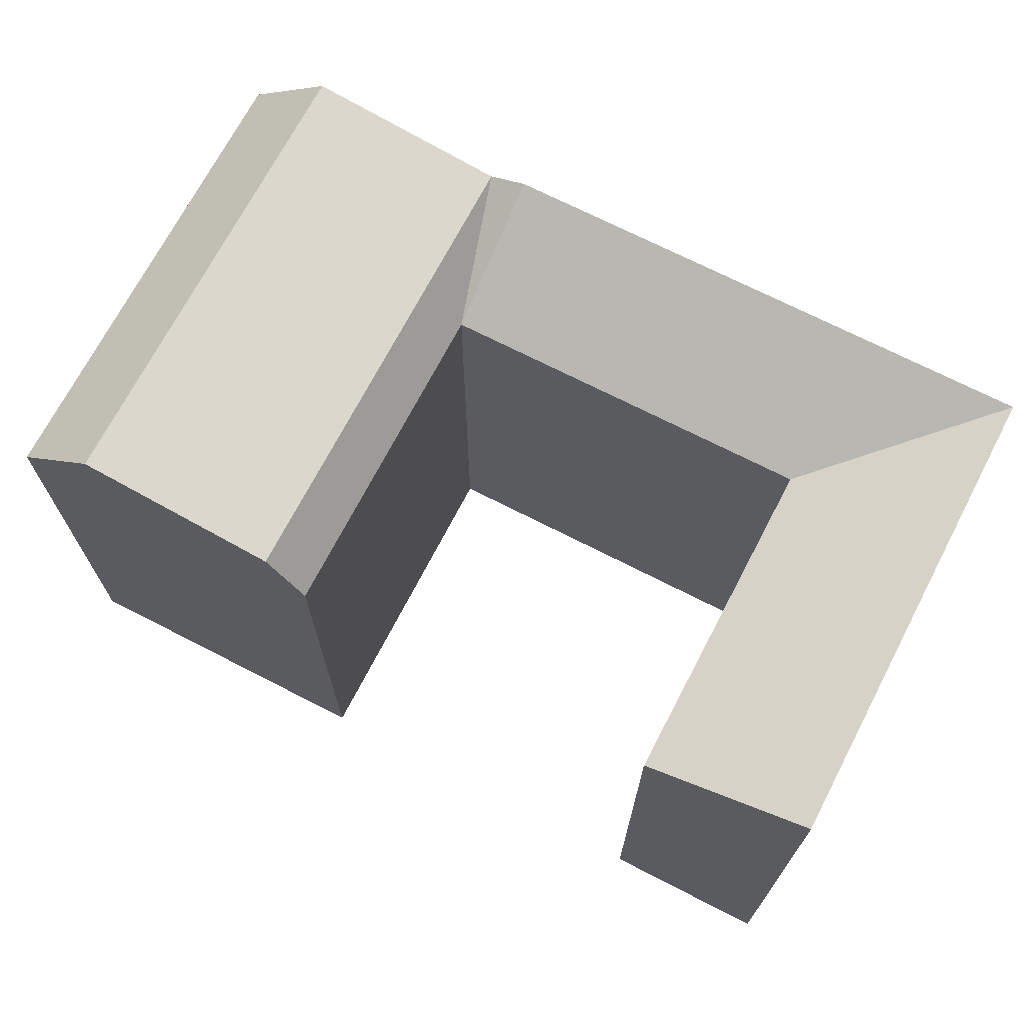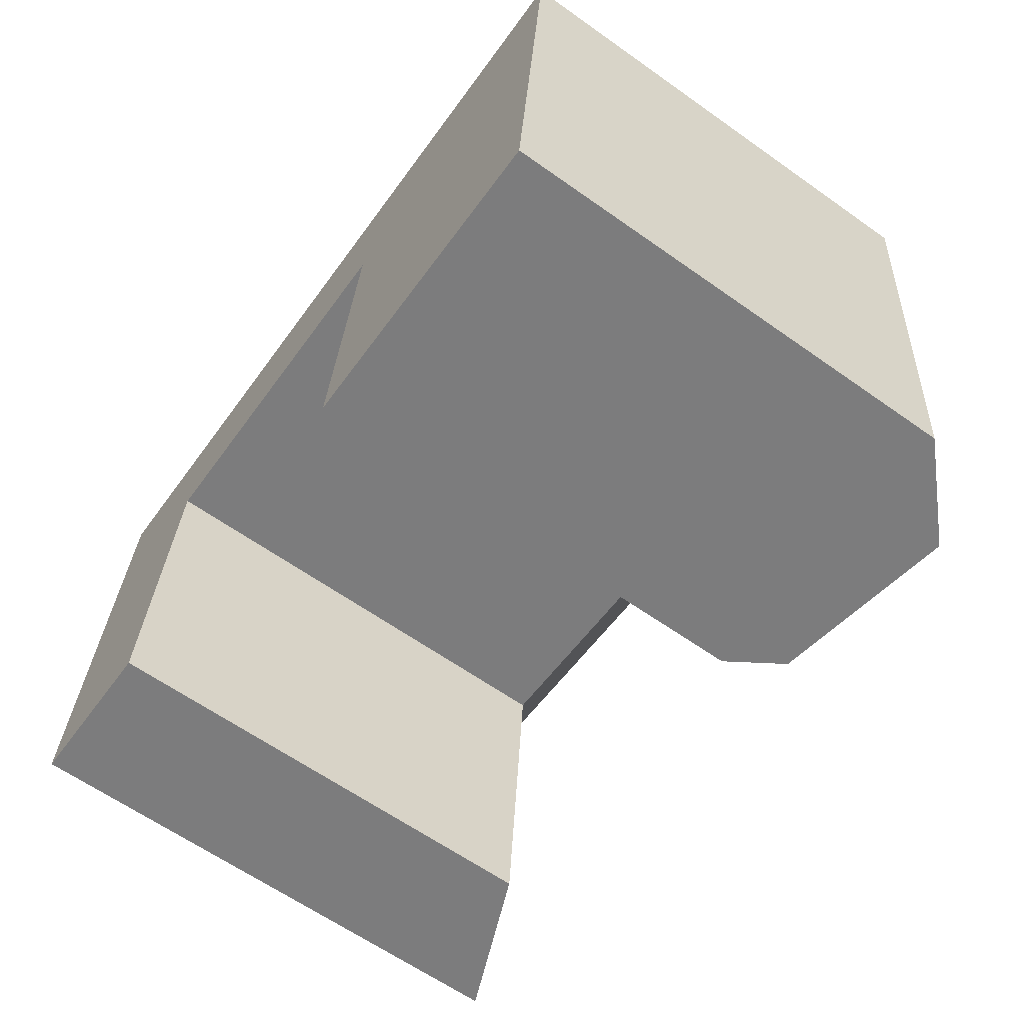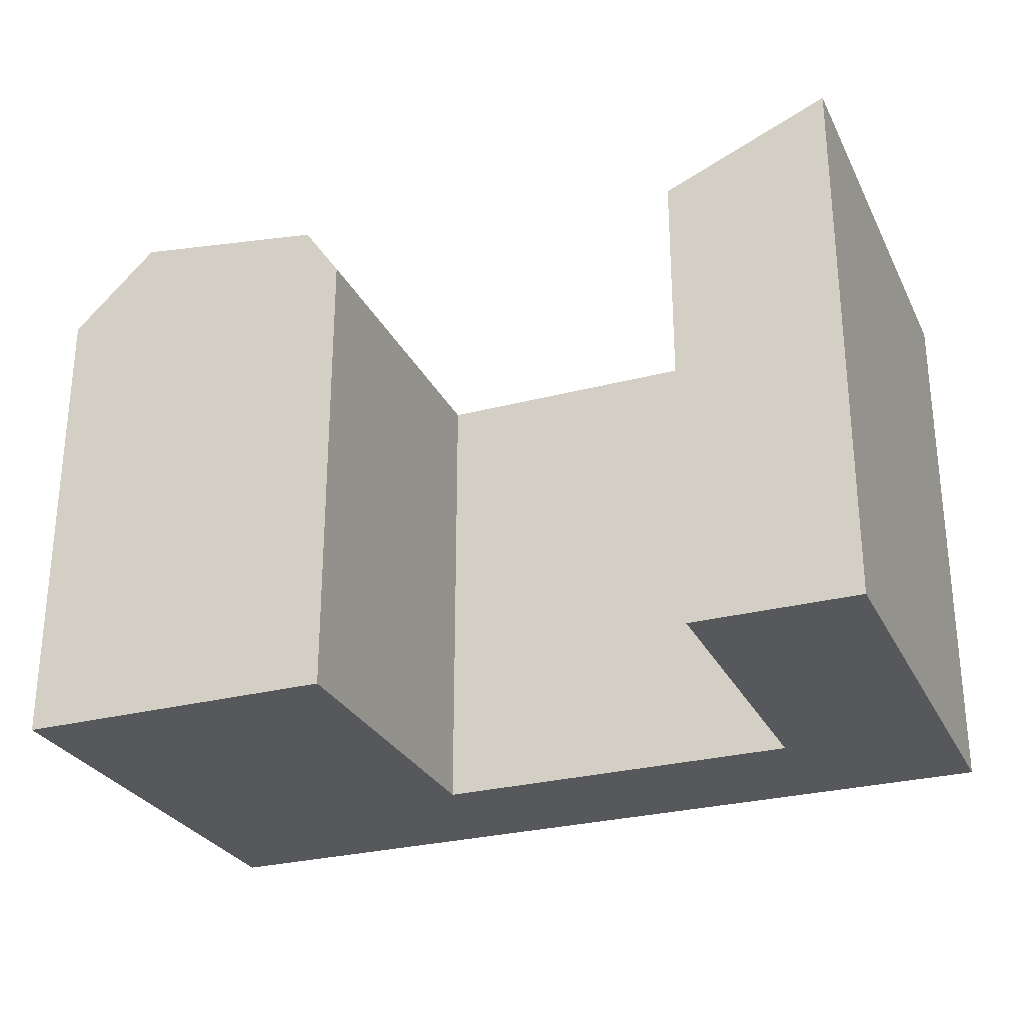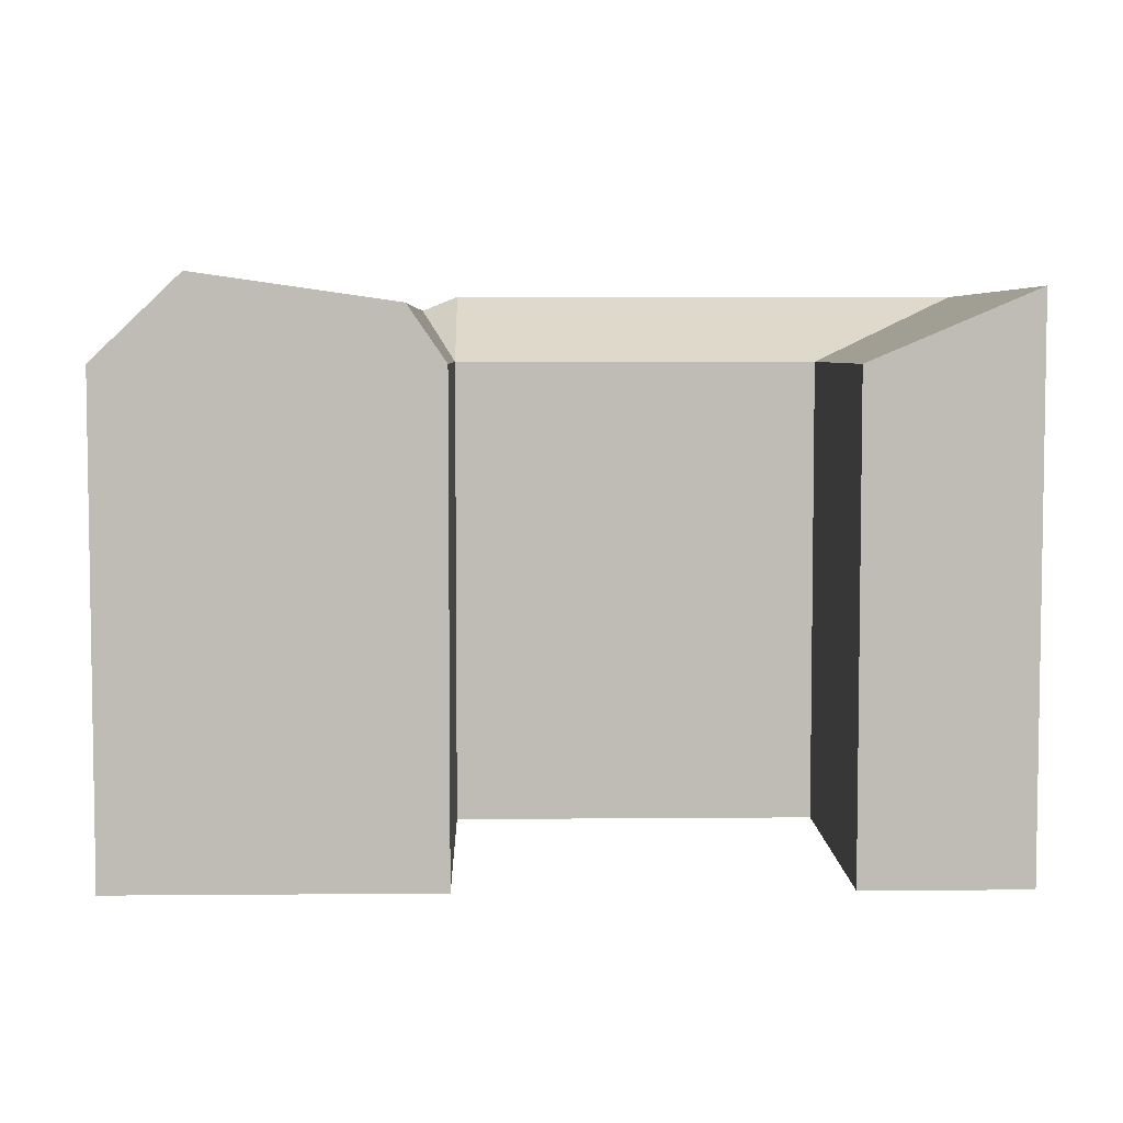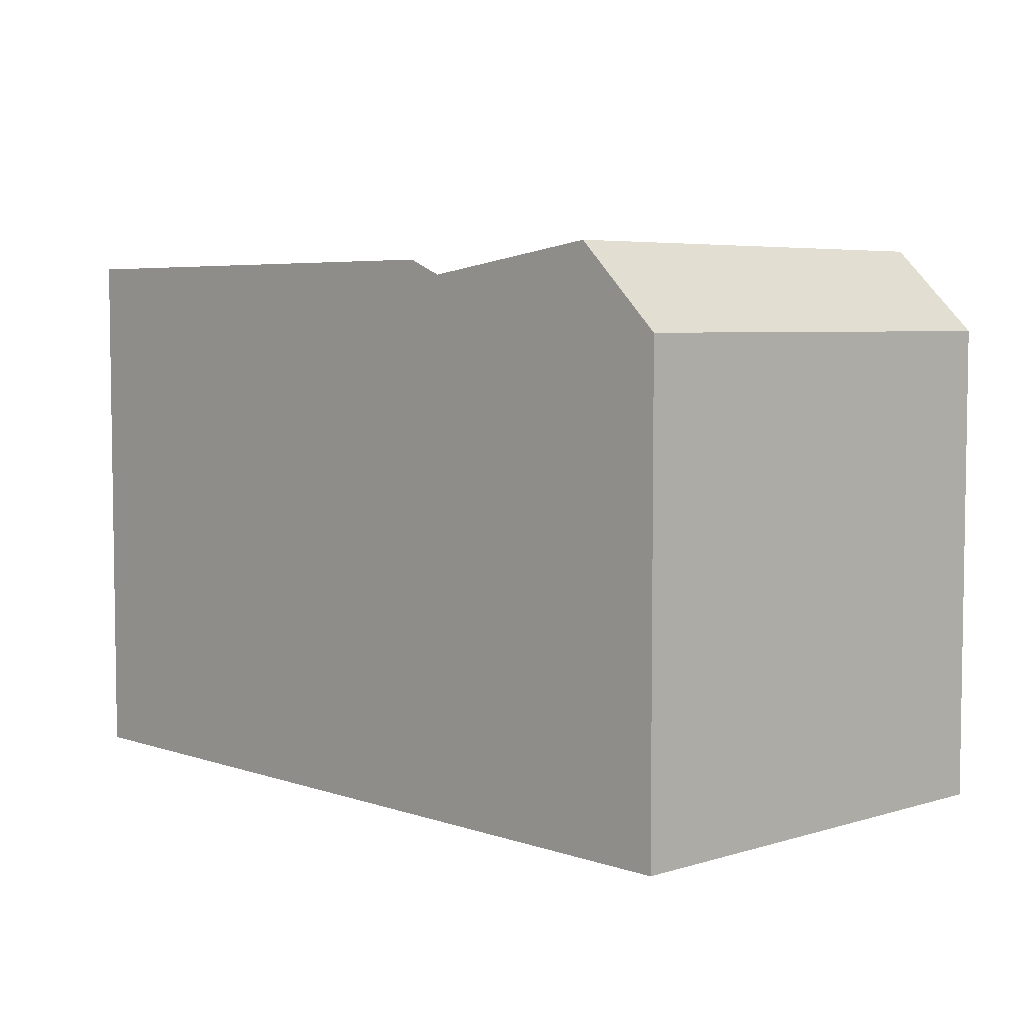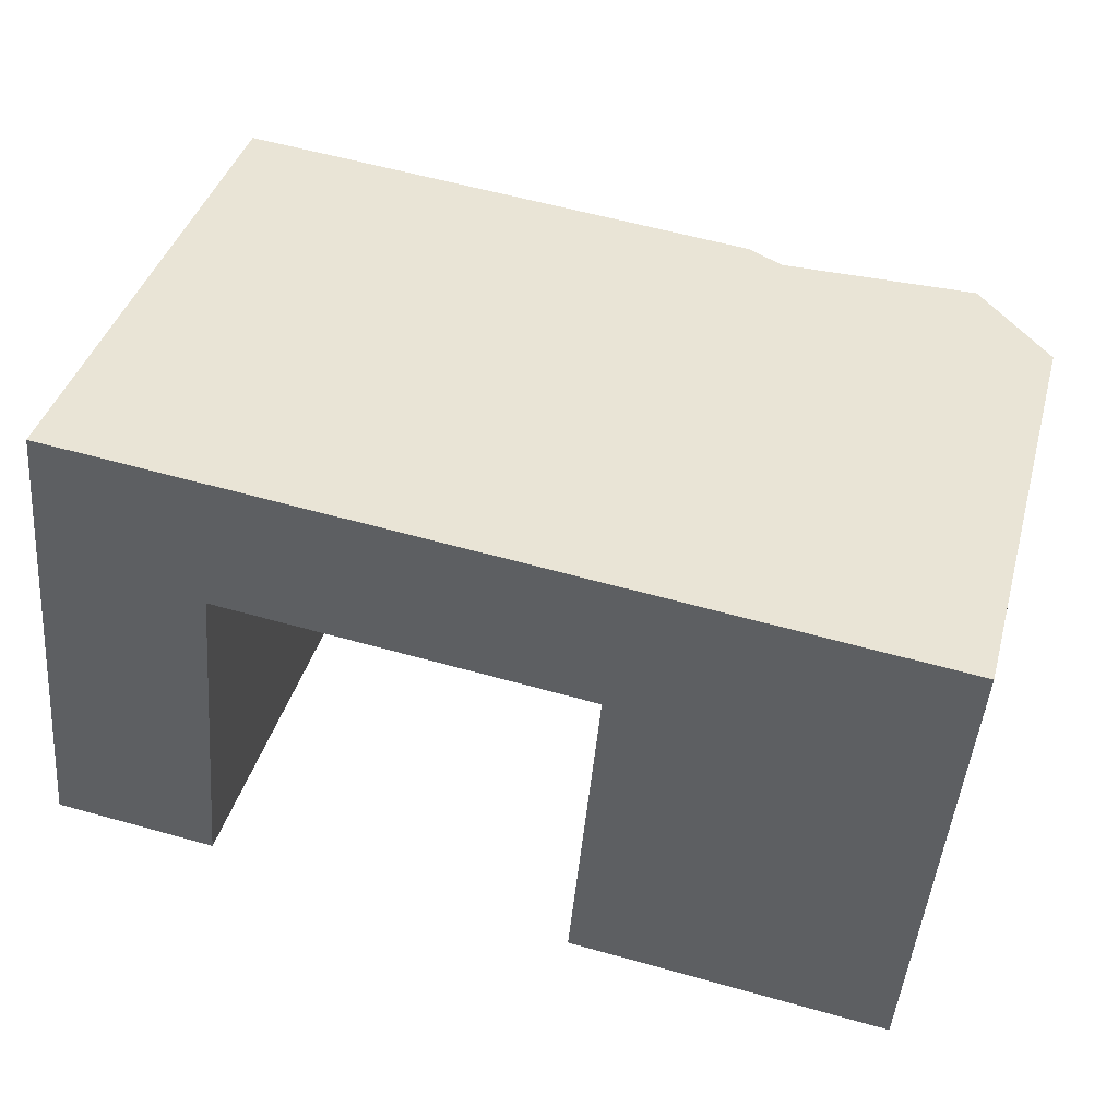
<metadata>
{"format":"obj","ext":"obj","renderer":"f3d","projection":"perspective","resolution":1024,"background":"white","views":[{"elev":70.0,"azim":-147.5,"up":"+Y"},{"elev":-63.4,"azim":54.5,"up":"+Z"},{"elev":-27.9,"azim":-153.0,"up":"+Y"},{"elev":5.3,"azim":-176.3,"up":"+Y"},{"elev":5.2,"azim":51.9,"up":"+Y"},{"elev":39.9,"azim":15.2,"up":"+Z"}]}
</metadata>
<code>
v  23.66 20.59 16.05
v  21.72 18.49 10.78
v  22.21 21.17 16.18
v  7.867 21.17 17.5
v  7.406 18.49 12.09
v  1.539 21.17 18.08
v  20.55 18.49 -1.888
v  23.16 20.59 10.65
v  22 20.59 -2.021
v  0.00045 21.17 -0.0006701
v  6.328 18.49 -0.5816
v  1.079 21.17 12.68
v  30.7 21.66 9.957
v  29.54 21.66 -2.713
v  31.2 21.66 15.36
v  34.02 18.49 9.652
v  32.86 18.49 -3.018
v  34.52 18.49 15.06
v  1.079 -7.762e-16 12.68
v  7.866 -1.072e-15 17.5
v  1.539 -1.107e-15 18.08
v  0 0 0
v  7.406 -7.406e-16 12.1
v  6.327 3.558e-17 -0.5811
v  22.21 -9.911e-16 16.19
v  21.72 -6.602e-16 10.78
v  23.66 -9.83e-16 16.05
v  20.55 1.156e-16 -1.887
v  22 1.237e-16 -2.02
v  31.2 -9.406e-16 15.36
v  29.54 1.661e-16 -2.712
v  34.52 -9.219e-16 15.06
v  34.02 -5.911e-16 9.653
v  32.86 1.848e-16 -3.018
g defaultobject
f 1 2 3
f 2 4 3
f 4 2 5
f 4 5 6
f 7 8 9
f 8 7 2
f 8 2 1
f 10 5 11
f 5 10 12
f 5 12 6
f 9 13 14
f 13 9 8
f 13 8 15
f 15 8 1
f 14 16 17
f 16 14 13
f 16 13 18
f 18 13 15
f 2 4 3
f 4 2 5
f 4 5 6
f 10 5 11
f 5 10 12
f 5 12 6
f 1 2 3
f 7 8 9
f 8 7 2
f 8 2 1
f 9 13 14
f 13 9 8
f 13 8 15
f 15 8 1
f 14 16 17
f 16 14 13
f 16 13 18
f 18 13 15
f 19 20 21
f 20 19 22
f 20 22 23
f 23 22 24
f 23 25 20
f 25 23 26
f 25 26 27
f 27 26 28
f 27 28 29
f 27 29 30
f 30 29 31
f 30 31 32
f 32 31 33
f 33 31 34
f 19 20 21
f 20 19 22
f 20 22 23
f 23 22 24
f 23 25 20
f 25 23 26
f 25 26 27
f 27 26 28
f 27 28 29
f 27 29 30
f 30 29 31
f 30 31 32
f 32 31 33
f 33 31 34
f 20 6 21
f 6 20 25
f 6 25 27
f 6 27 30
f 6 30 32
f 6 32 18
f 6 18 4
f 4 18 1
f 1 18 15
f 3 4 1
f 17 9 14
f 9 17 7
f 7 17 34
f 7 34 31
f 7 31 29
f 7 29 28
f 17 33 34
f 33 17 32
f 32 17 16
f 32 16 18
f 22 12 10
f 12 22 6
f 6 22 21
f 21 22 19
f 2 28 26
f 28 2 7
f 5 26 23
f 26 5 2
f 10 24 22
f 24 10 11
f 24 5 23
f 5 24 11
f 20 6 21
f 6 20 25
f 6 25 27
f 6 27 30
f 6 30 32
f 6 32 18
f 6 18 4
f 4 18 1
f 1 18 15
f 3 4 1
f 17 9 14
f 9 17 7
f 7 17 34
f 7 34 31
f 7 31 29
f 7 29 28
f 17 33 34
f 33 17 32
f 32 17 16
f 32 16 18
f 22 12 10
f 12 22 6
f 6 22 21
f 21 22 19
f 2 28 26
f 28 2 7
f 5 26 23
f 26 5 2
f 10 24 22
f 24 10 11
f 24 5 23
f 5 24 11

</code>
